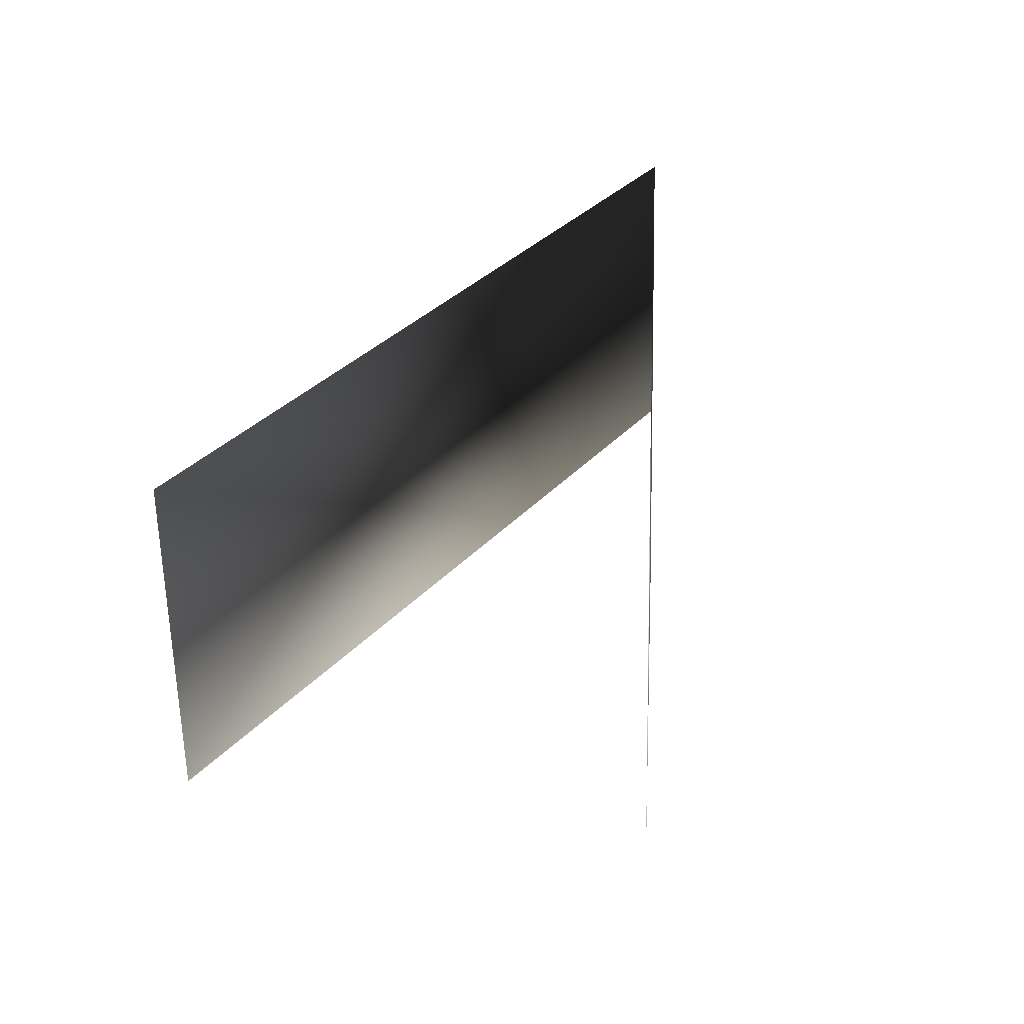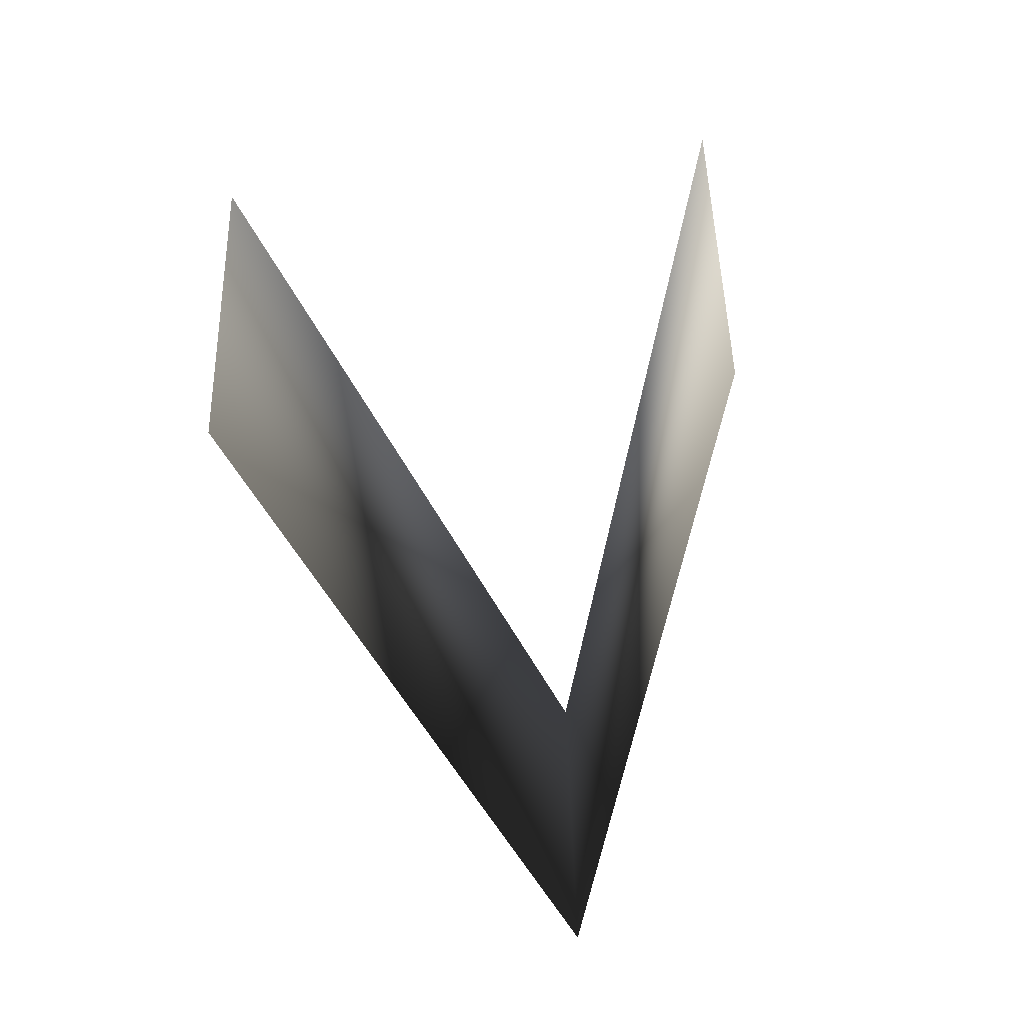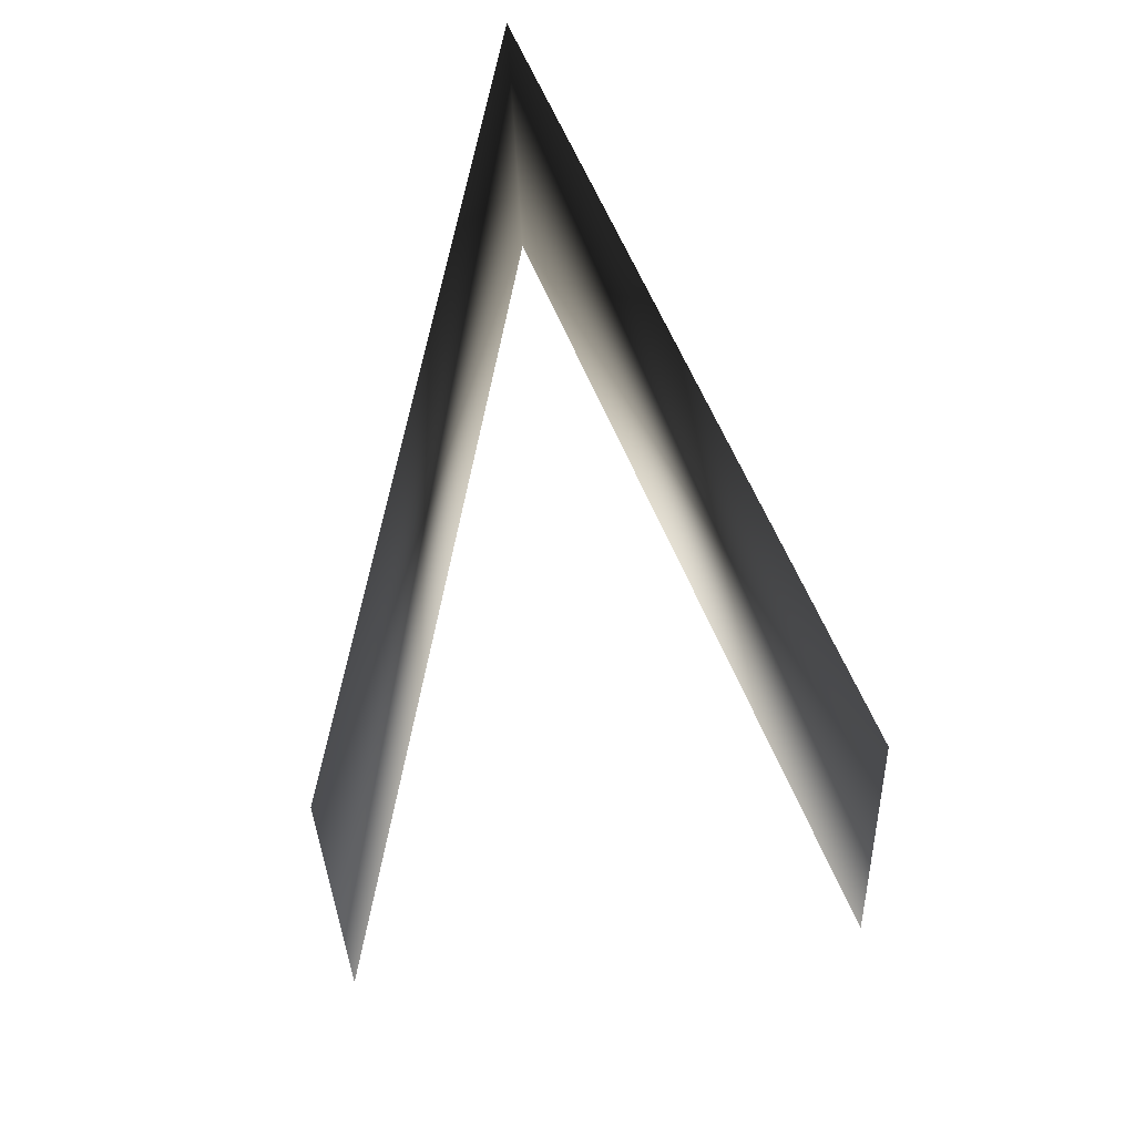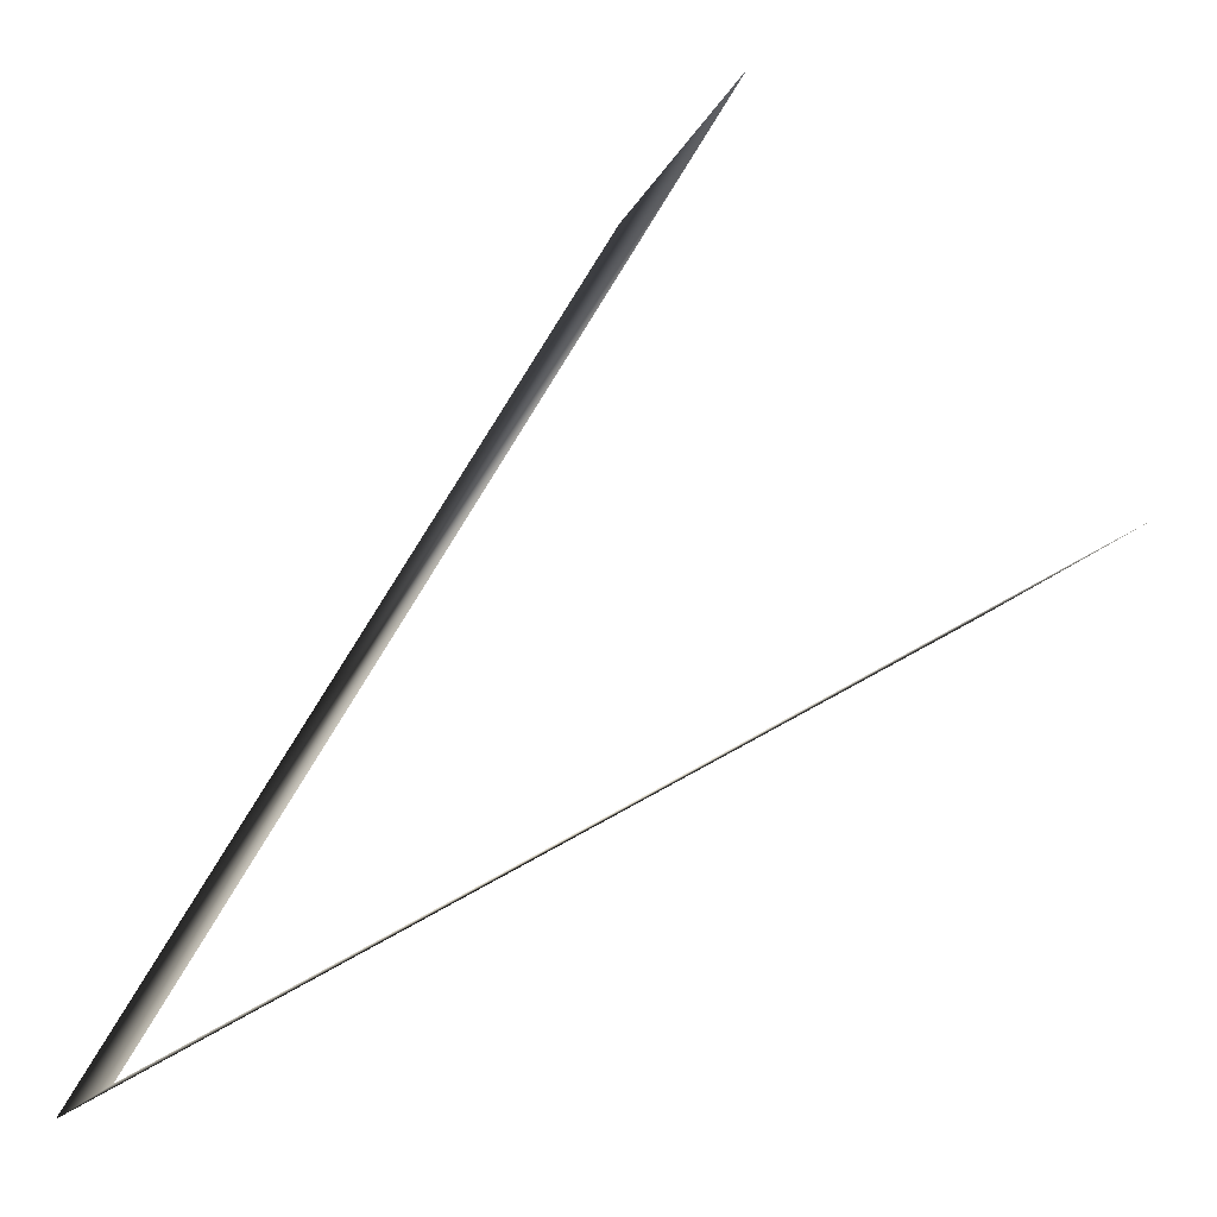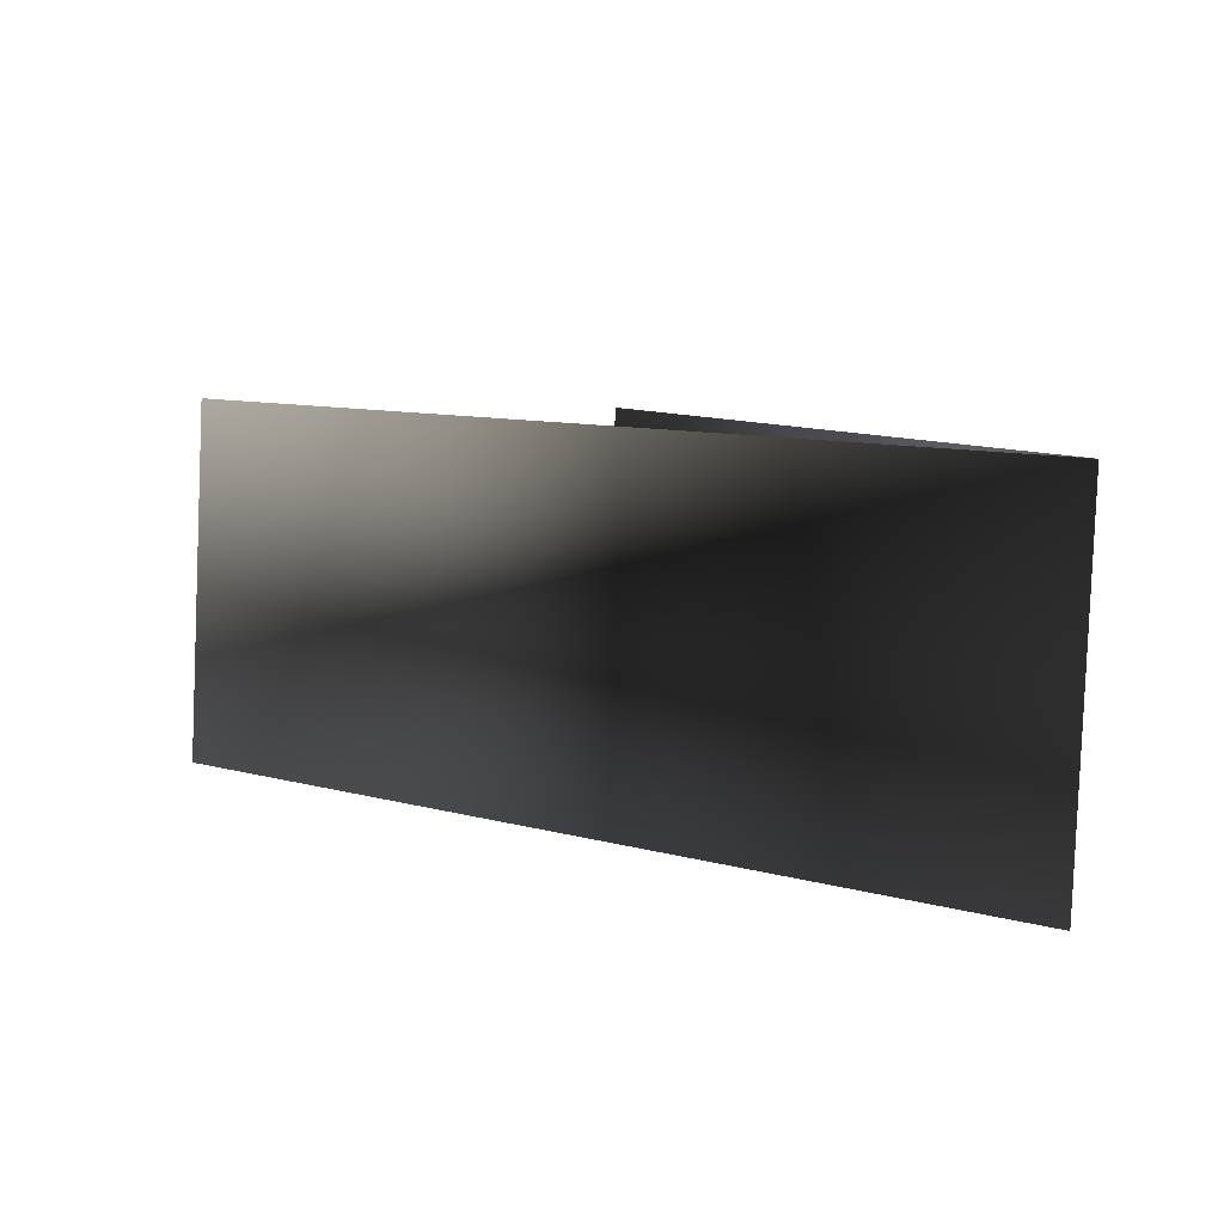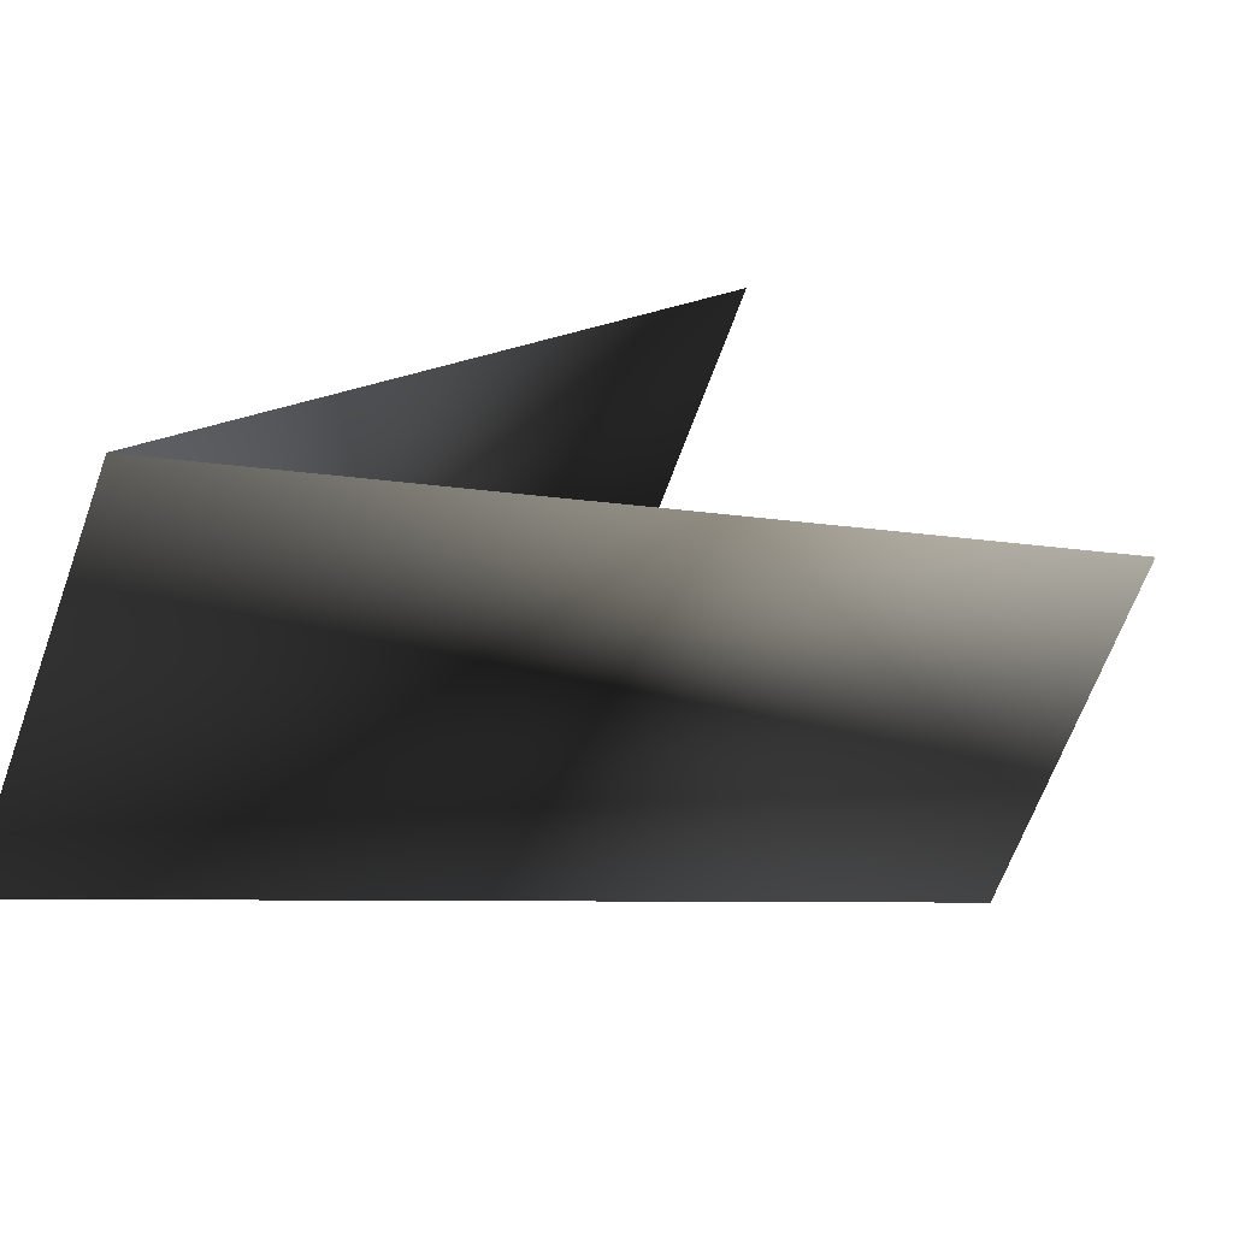
<metadata>
{"format":"obj","ext":"obj","renderer":"f3d","projection":"perspective","resolution":1024,"background":"white","views":[{"elev":33.0,"azim":63.4,"up":"+Y"},{"elev":-41.5,"azim":52.5,"up":"+Y"},{"elev":57.3,"azim":39.2,"up":"+Y"},{"elev":-14.1,"azim":-14.5,"up":"+Z"},{"elev":5.6,"azim":-171.7,"up":"+Y"},{"elev":-65.3,"azim":-17.5,"up":"+Z"}]}
</metadata>
<code>
o #ID361
v 0.00447 -0.02296 0.135
v -0.00032 -0.01973 0.127
v -0.000176 -0.02316 0.127
v 0.004326 -0.01953 0.135
v 0.007728 -0.01939 0.1316
v 0.007871 -0.02282 0.1316
f 1 2 3
f 2 1 4
f 5 3 2
f 3 5 6

</code>
